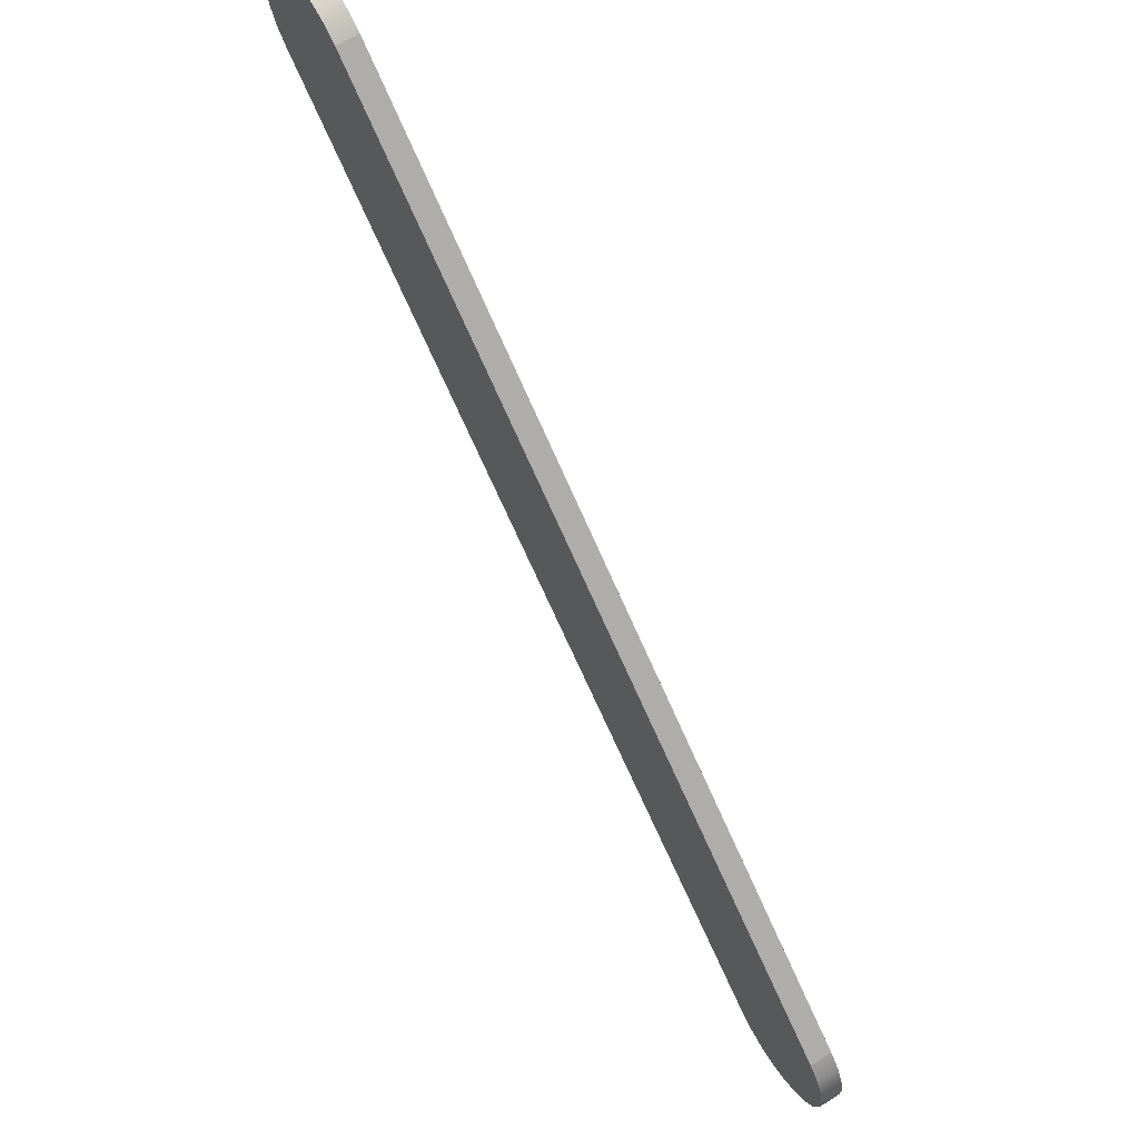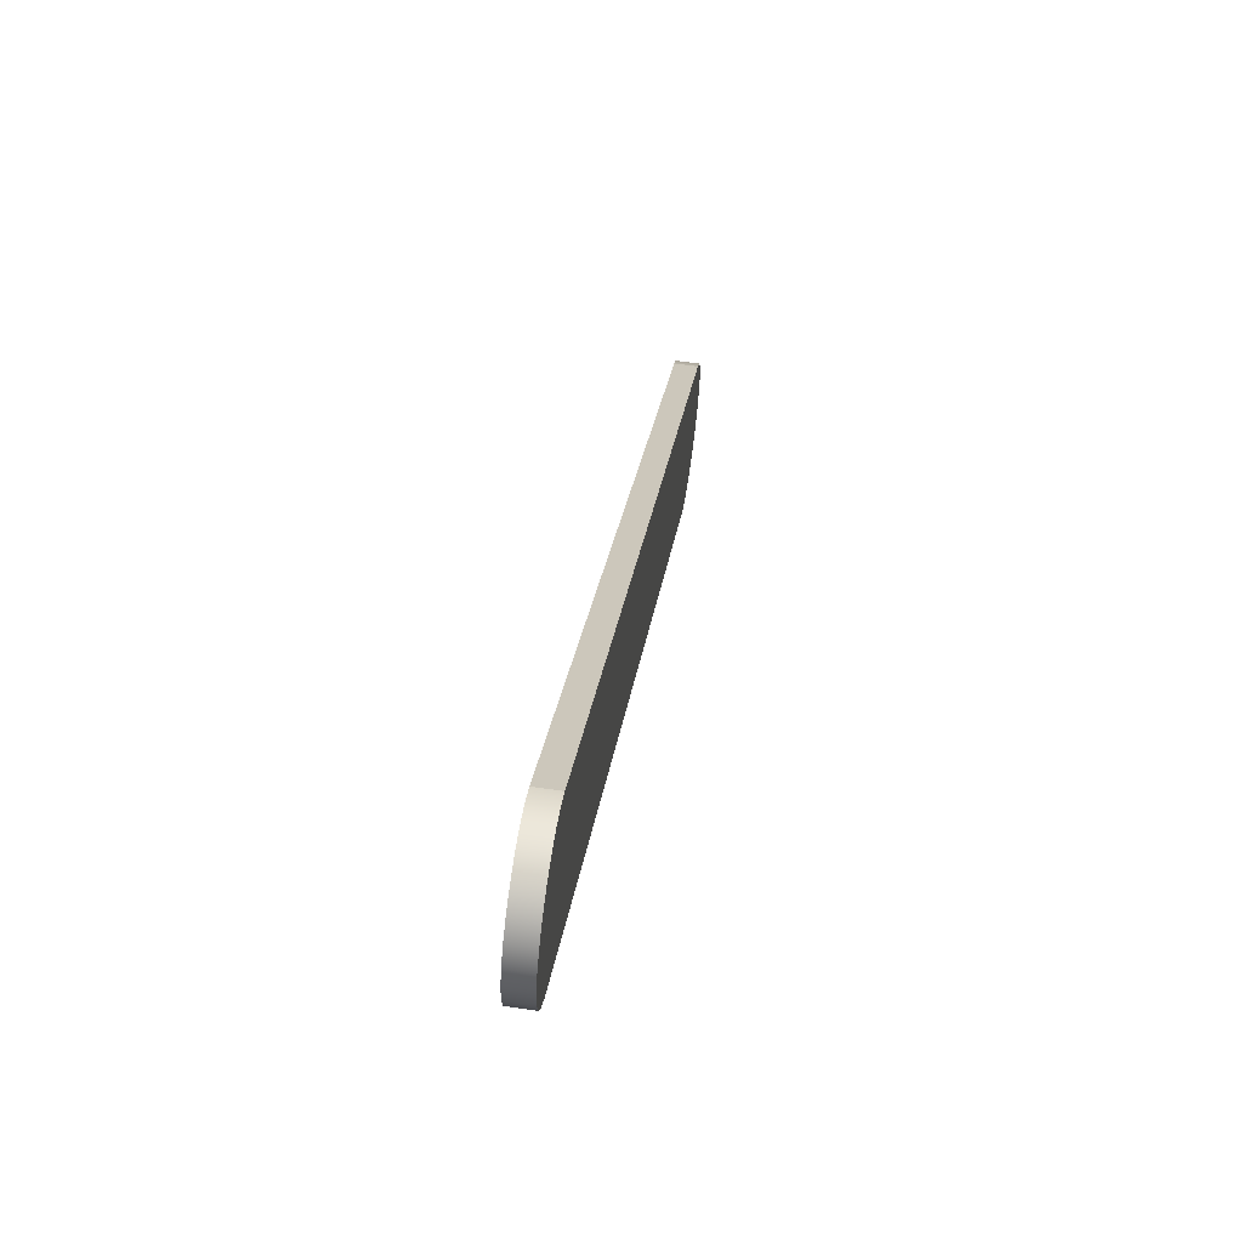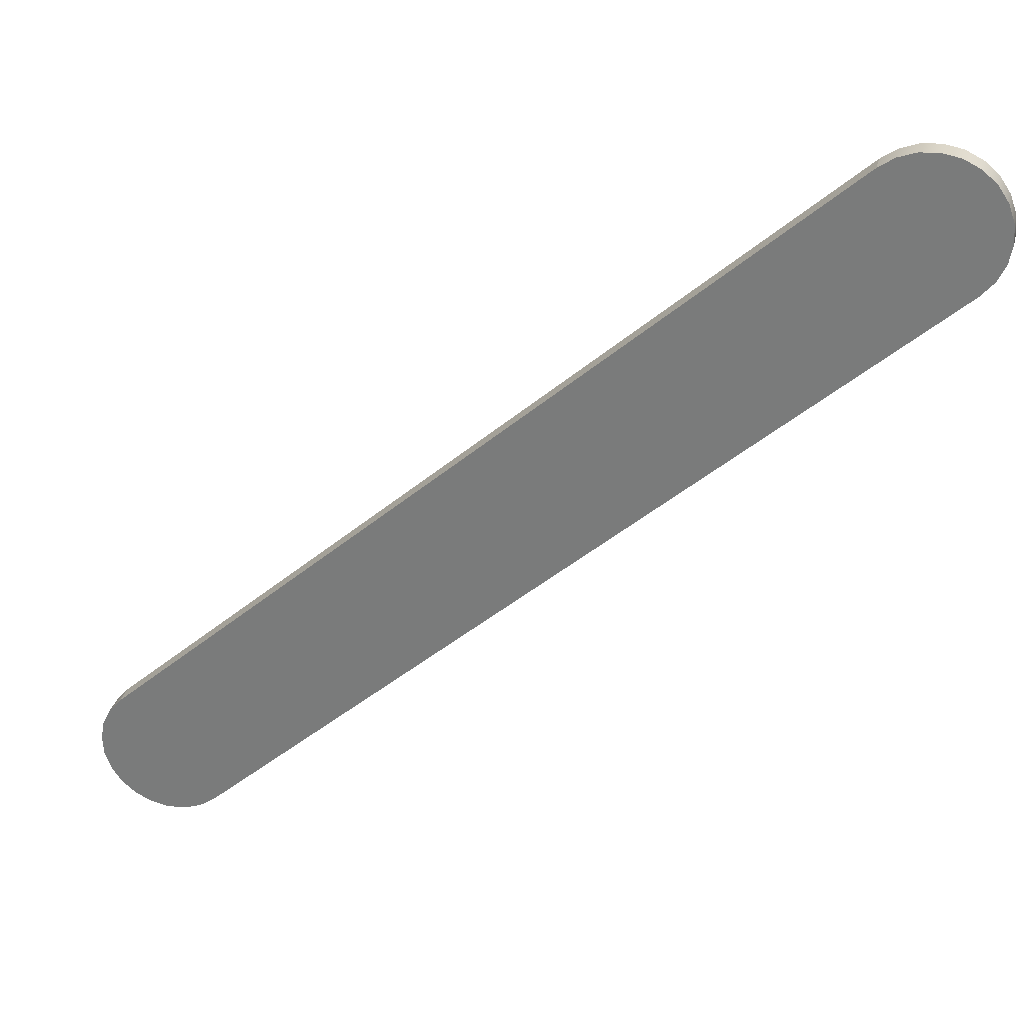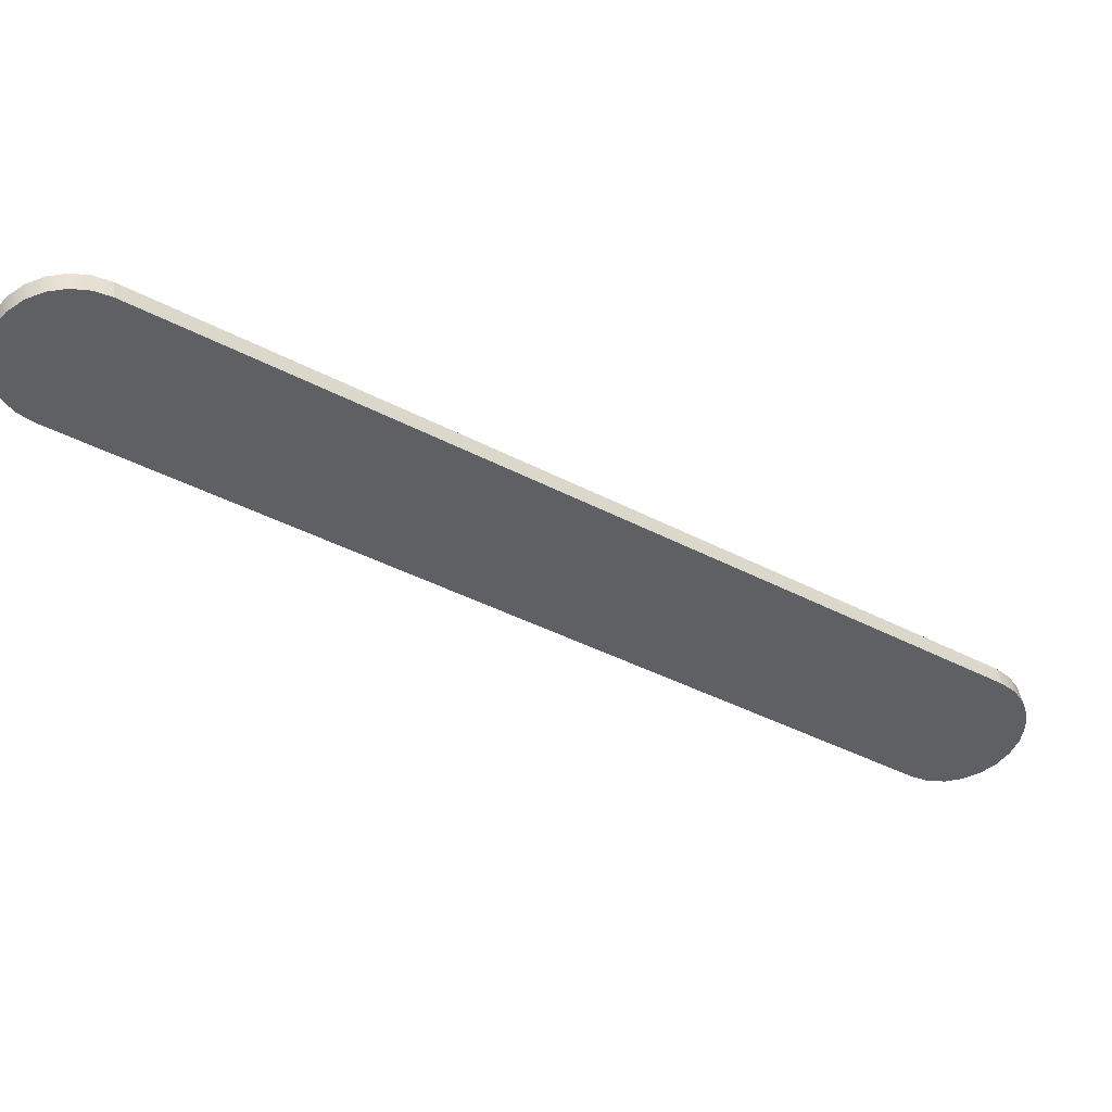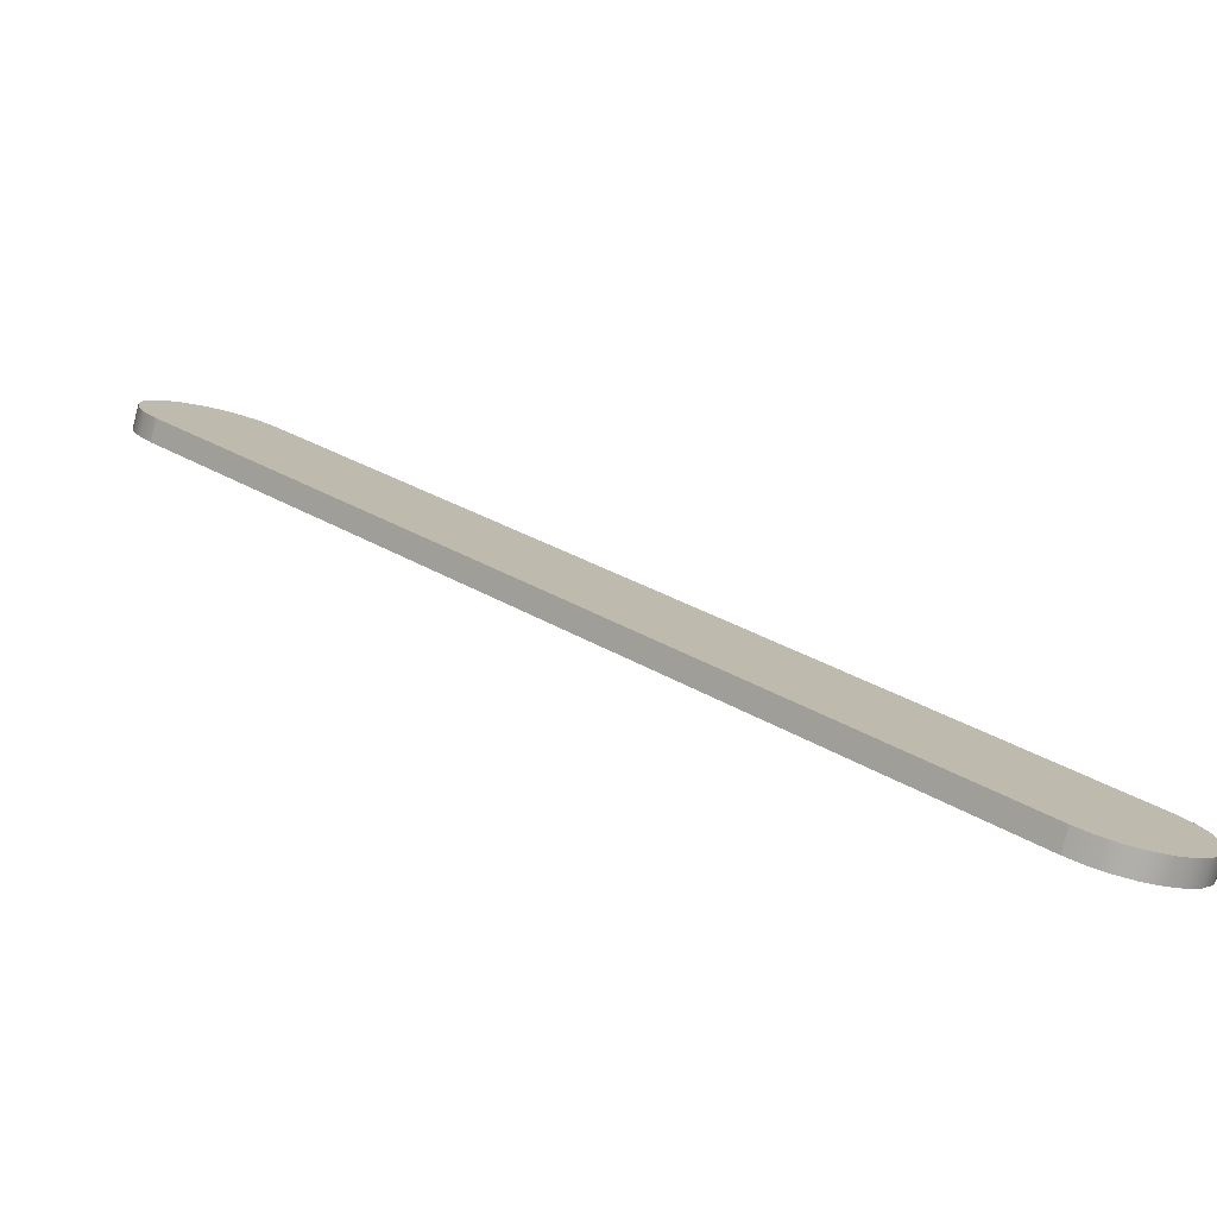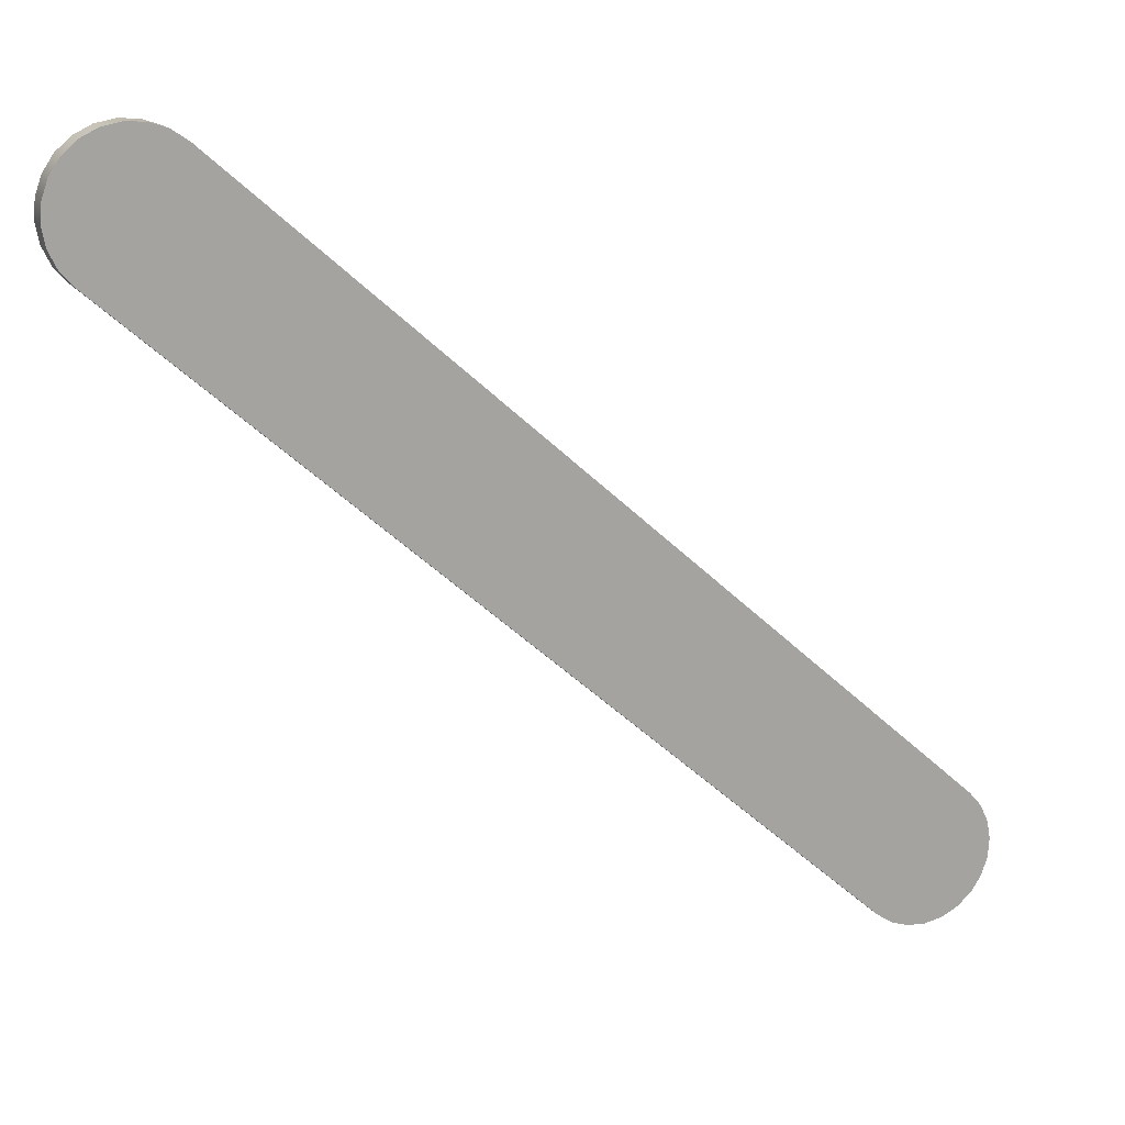
<metadata>
{"format":"obj","ext":"obj","renderer":"f3d","projection":"perspective","resolution":1024,"background":"white","views":[{"elev":63.8,"azim":87.5,"up":"+Y"},{"elev":62.4,"azim":-51.7,"up":"+Y"},{"elev":29.1,"azim":-136.4,"up":"+Y"},{"elev":-78.2,"azim":106.6,"up":"+Z"},{"elev":-78.0,"azim":15.6,"up":"+Y"},{"elev":16.2,"azim":6.9,"up":"+Y"}]}
</metadata>
<code>
o barre1/barre/mesh13/mesh13-geometry#mesh13-geometry
v -0.05594 -0.8946 0.1224
v -0.05643 -0.8924 0.1279
v -0.05868 -0.8924 0.124
v -0.05369 -0.8946 0.1263
v -0.185 -0.7606 0.2021
v -0.1894 -0.7577 0.1995
v -0.05281 -0.8958 0.1206
v -0.1872 -0.7606 0.1982
v -0.05056 -0.8958 0.1245
v -0.1872 -0.7577 0.2034
v -0.1909 -0.7543 0.2003
v -0.04951 -0.8961 0.1187
v -0.1886 -0.7543 0.2042
v -0.1915 -0.7505 0.2007
v -0.04726 -0.8961 0.1226
v -0.1892 -0.7505 0.2046
v -0.04401 -0.8954 0.1207
v -0.04626 -0.8954 0.1168
v -0.1913 -0.7467 0.2006
v -0.189 -0.7467 0.2045
v -0.04104 -0.8937 0.119
v -0.04329 -0.8937 0.1151
v -0.1902 -0.7431 0.1999
v -0.1879 -0.7431 0.2038
v -0.03853 -0.8912 0.1176
v -0.04079 -0.8912 0.1137
v -0.1883 -0.74 0.1989
v -0.1861 -0.74 0.2028
v -0.03668 -0.888 0.1165
v -0.03893 -0.888 0.1126
v -0.1858 -0.7375 0.1974
v -0.1836 -0.7375 0.2013
v -0.0356 -0.8844 0.1159
v -0.1828 -0.7358 0.1957
v -0.03785 -0.8844 0.112
v -0.1806 -0.7358 0.1996
v -0.03536 -0.8806 0.1157
v -0.03761 -0.8806 0.1118
v -0.1796 -0.7351 0.1938
v -0.1773 -0.7351 0.1977
v -0.03823 -0.8769 0.1122
v -0.1763 -0.7353 0.1919
v -0.174 -0.7353 0.1958
v -0.03598 -0.8769 0.1161
v -0.03968 -0.8734 0.113
v -0.1709 -0.7366 0.194
v -0.03743 -0.8734 0.1169
v -0.1732 -0.7366 0.1901
v -0.04185 -0.8705 0.1143
v -0.1682 -0.7387 0.1924
v -0.0396 -0.8705 0.1182
v -0.1704 -0.7387 0.1885
f 1 2 3
f 2 1 4
f 5 3 2
f 3 6 1
f 7 4 1
f 4 5 2
f 3 5 8
f 6 3 8
f 1 6 7
f 4 7 9
f 5 4 10
f 10 8 5
f 8 10 6
f 7 6 11
f 12 9 7
f 10 4 9
f 13 6 10
f 6 13 11
f 7 11 14
f 9 12 15
f 7 14 12
f 10 9 13
f 16 11 13
f 11 16 14
f 12 17 15
f 16 9 15
f 12 14 18
f 13 9 16
f 16 19 14
f 17 12 18
f 16 15 17
f 18 14 19
f 19 16 20
f 18 21 17
f 16 17 20
f 18 19 22
f 20 23 19
f 21 18 22
f 20 17 21
f 22 19 23
f 23 20 24
f 22 25 21
f 20 21 24
f 22 23 26
f 24 27 23
f 25 22 26
f 24 21 25
f 26 23 27
f 27 24 28
f 26 29 25
f 24 25 28
f 26 27 30
f 28 31 27
f 29 26 30
f 28 25 29
f 30 27 31
f 31 28 32
f 30 33 29
f 28 29 32
f 30 31 34
f 32 34 31
f 33 30 35
f 32 29 33
f 30 34 35
f 34 32 36
f 35 37 33
f 32 33 36
f 35 34 38
f 36 39 34
f 37 35 38
f 36 33 37
f 38 34 39
f 39 36 40
f 41 37 38
f 36 37 40
f 38 39 42
f 43 39 40
f 37 41 44
f 38 42 41
f 40 37 43
f 39 43 42
f 45 44 41
f 43 37 44
f 41 42 45
f 46 42 43
f 44 45 47
f 43 44 47
f 45 42 48
f 42 46 48
f 43 47 46
f 49 47 45
f 45 48 49
f 50 48 46
f 46 47 51
f 47 49 51
f 49 48 52
f 48 50 52
f 46 51 50
f 52 51 49
f 51 52 50
f 3 2 1
f 4 1 2
f 2 3 5
f 1 6 3
f 1 4 7
f 2 5 4
f 8 5 3
f 8 3 6
f 7 6 1
f 9 7 4
f 10 4 5
f 5 8 10
f 6 10 8
f 11 6 7
f 7 9 12
f 9 4 10
f 10 6 13
f 11 13 6
f 14 11 7
f 15 12 9
f 12 14 7
f 13 9 10
f 13 11 16
f 14 16 11
f 15 17 12
f 15 9 16
f 18 14 12
f 16 9 13
f 14 19 16
f 18 12 17
f 17 15 16
f 19 14 18
f 20 16 19
f 17 21 18
f 20 17 16
f 22 19 18
f 19 23 20
f 22 18 21
f 21 17 20
f 23 19 22
f 24 20 23
f 21 25 22
f 24 21 20
f 26 23 22
f 23 27 24
f 26 22 25
f 25 21 24
f 27 23 26
f 28 24 27
f 25 29 26
f 28 25 24
f 30 27 26
f 27 31 28
f 30 26 29
f 29 25 28
f 31 27 30
f 32 28 31
f 29 33 30
f 32 29 28
f 34 31 30
f 31 34 32
f 35 30 33
f 33 29 32
f 35 34 30
f 36 32 34
f 33 37 35
f 36 33 32
f 38 34 35
f 34 39 36
f 38 35 37
f 37 33 36
f 39 34 38
f 40 36 39
f 38 37 41
f 40 37 36
f 42 39 38
f 40 39 43
f 44 41 37
f 41 42 38
f 43 37 40
f 42 43 39
f 41 44 45
f 44 37 43
f 45 42 41
f 43 42 46
f 47 45 44
f 47 44 43
f 48 42 45
f 48 46 42
f 46 47 43
f 45 47 49
f 49 48 45
f 46 48 50
f 51 47 46
f 51 49 47
f 52 48 49
f 52 50 48
f 50 51 46
f 49 51 52
f 50 52 51

</code>
